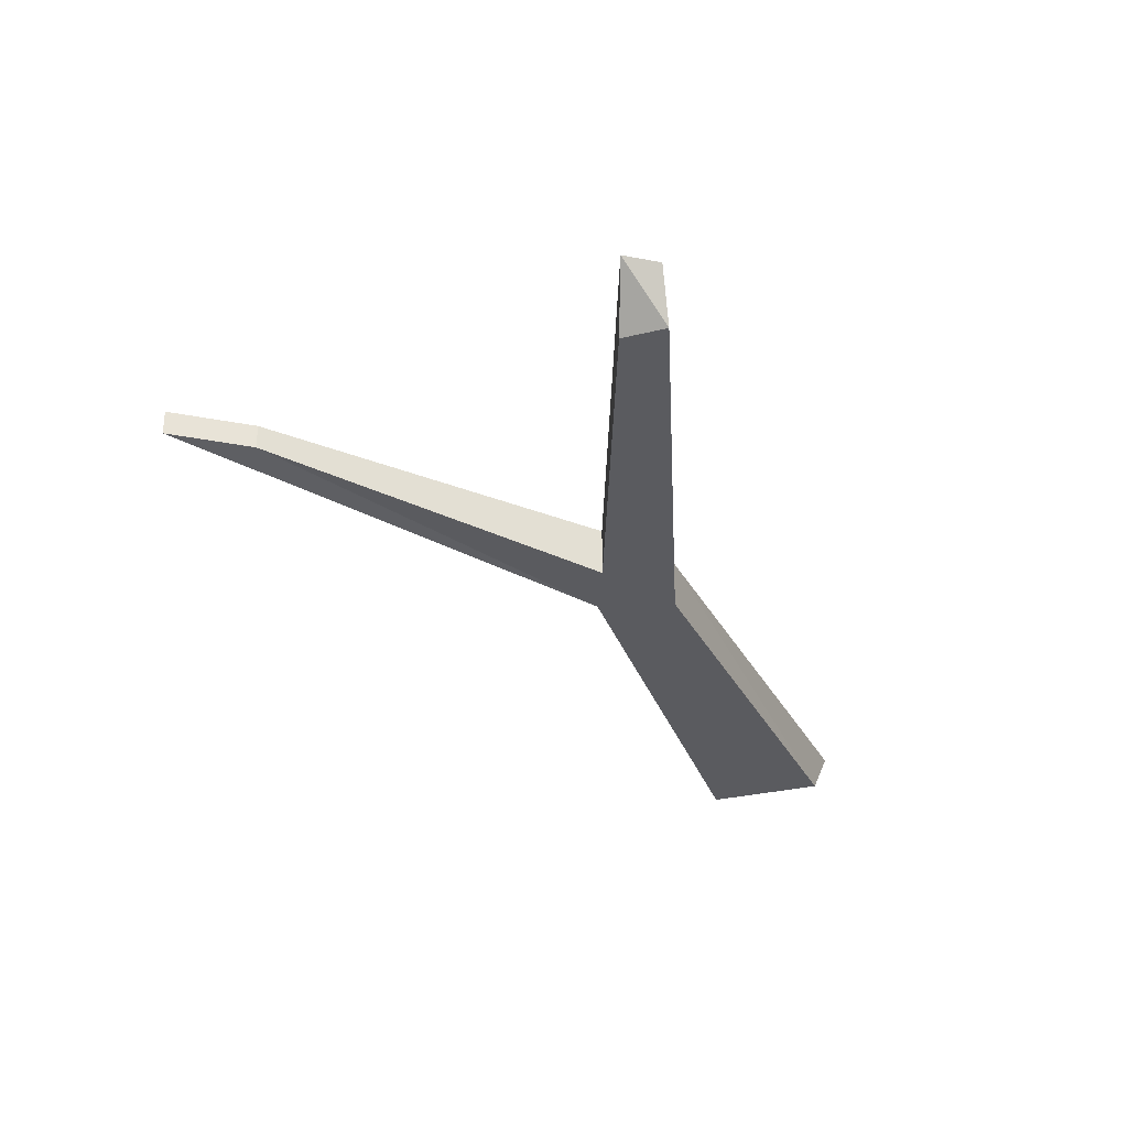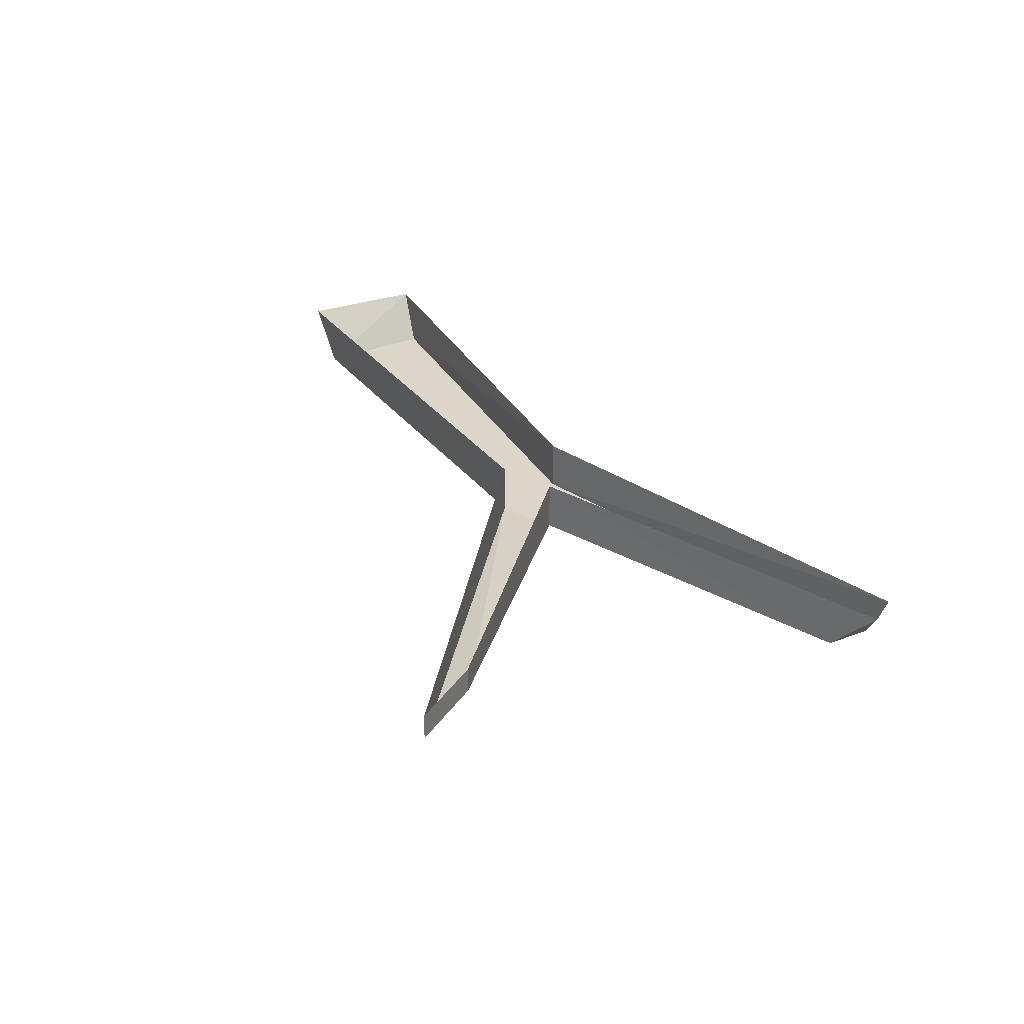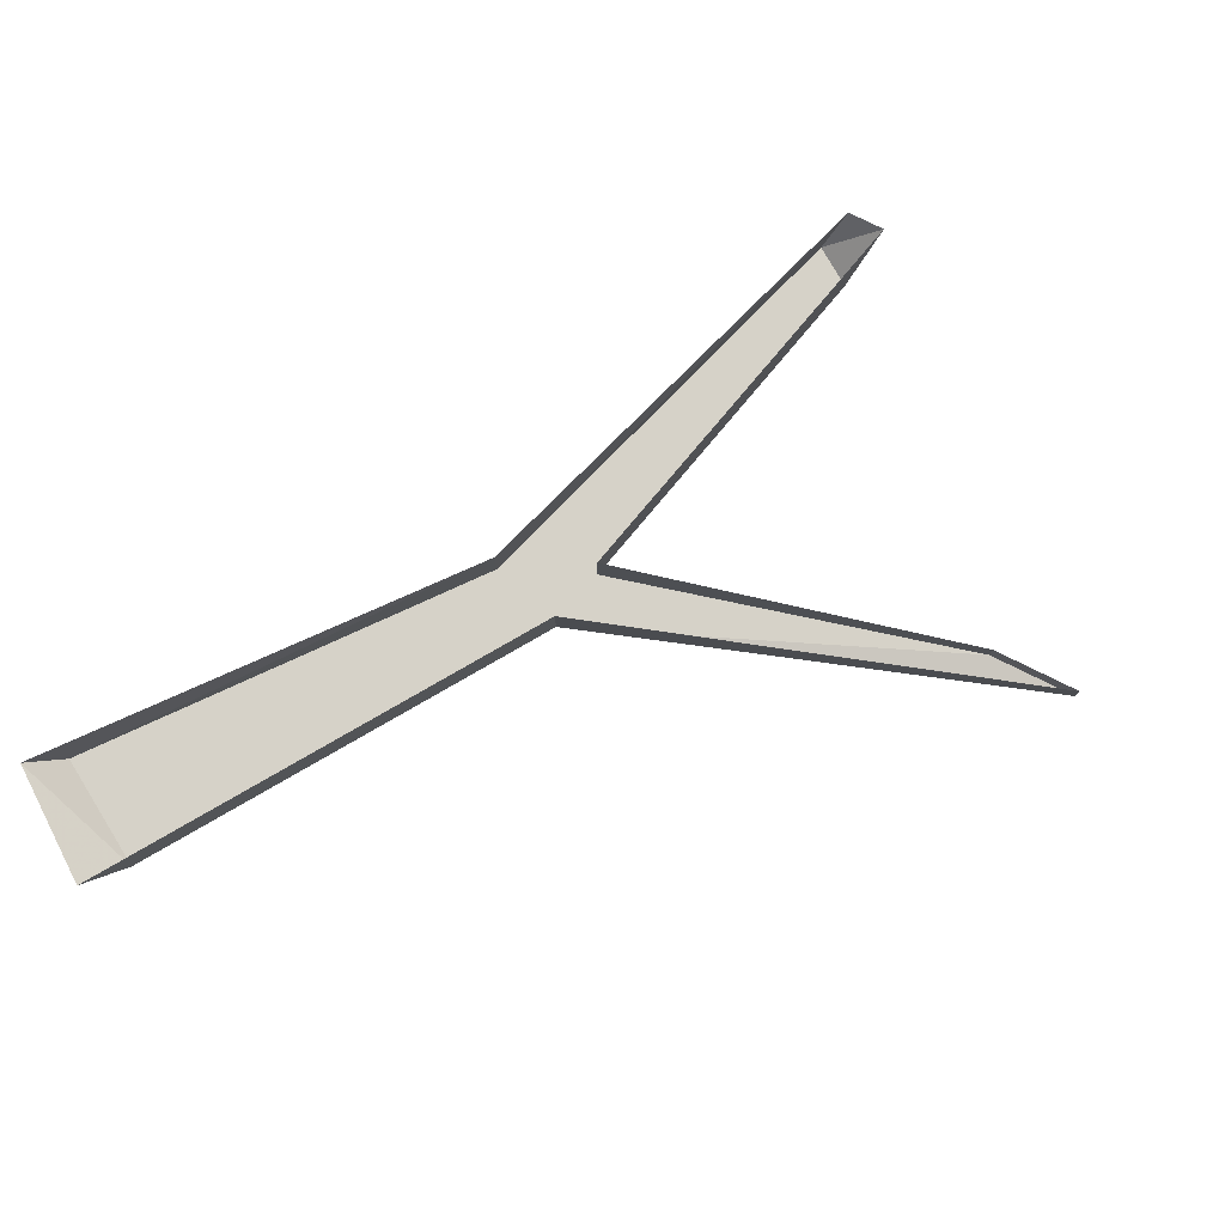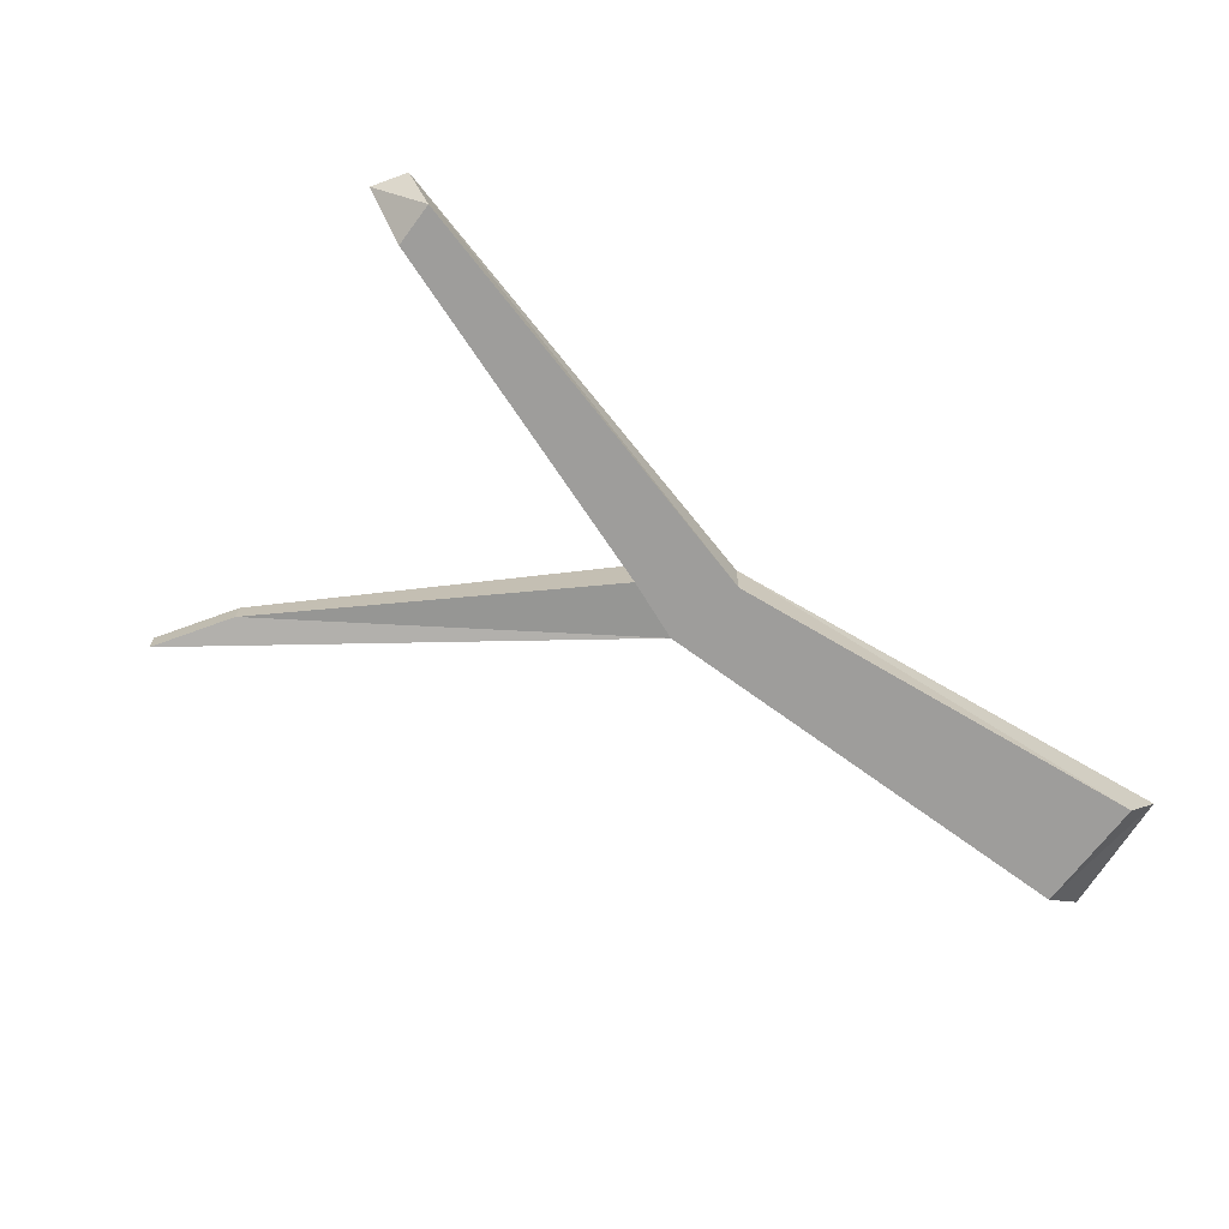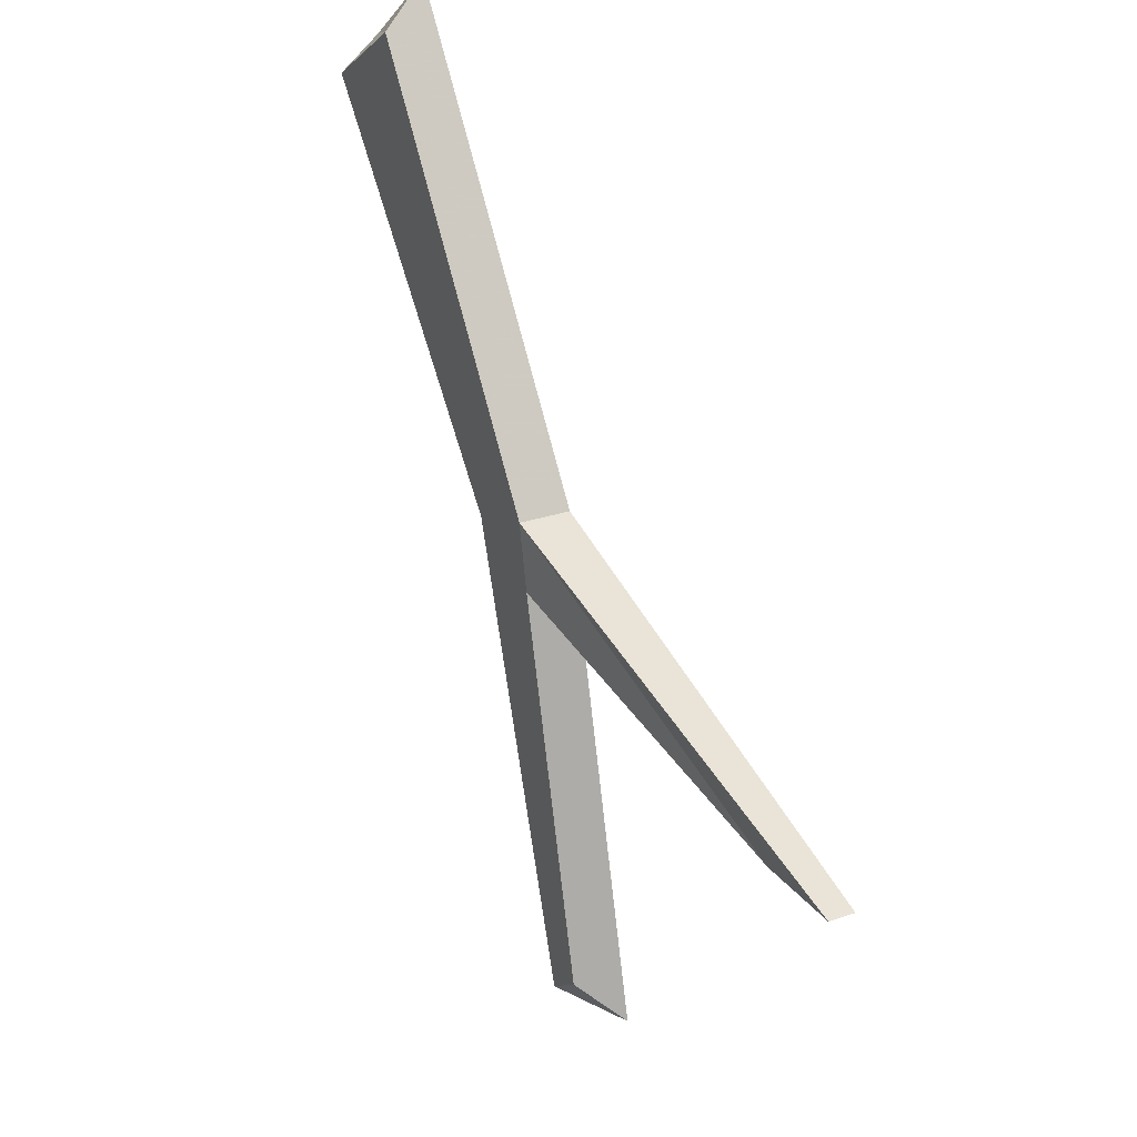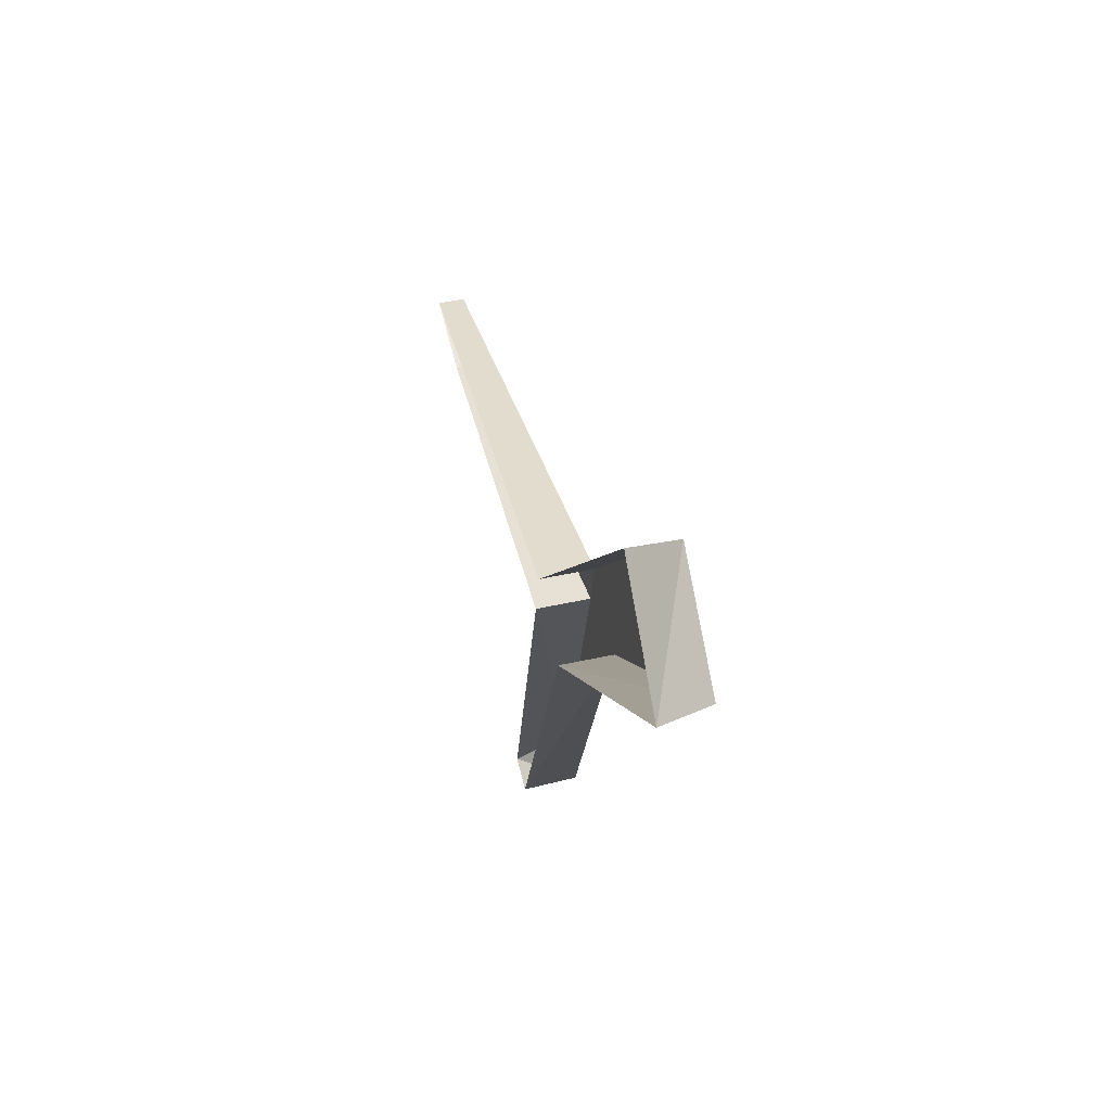
<metadata>
{"format":"obj","ext":"obj","renderer":"f3d","projection":"perspective","resolution":1024,"background":"white","views":[{"elev":-33.1,"azim":165.0,"up":"+Y"},{"elev":29.8,"azim":116.7,"up":"+Y"},{"elev":78.2,"azim":26.3,"up":"+Y"},{"elev":-70.5,"azim":-159.9,"up":"+Y"},{"elev":26.5,"azim":61.6,"up":"+Z"},{"elev":54.0,"azim":-102.9,"up":"+Z"}]}
</metadata>
<code>
v -0.125 -0.03125 -0.4453
v -0.1172 0 -0.4766
v -0.1797 0 -0.2188
v -0.1797 -0.03125 -0.2188
v -0.1484 -0.03125 -0.4609
v -0.1406 0 -0.4766
v -0.2344 -0.03125 -0.1953
v -0.2344 0 -0.1953
v -0.4062 -0.03125 0.01562
v -0.4219 0 0.03125
v -0.3438 -0.03125 0.05469
v -0.3594 0 0.07812
v -0.1875 -0.03125 -0.1797
v -0.1875 0 -0.1797
v 0.1016 -0.01562 -0.2734
v 0.1016 0 -0.2734
v 0.04688 -0.01562 -0.2734
v 0.04688 0 -0.2734
f 1 2 3
f 1 3 4
f 1 4 5
f 1 5 2
f 2 5 6
f 6 5 7
f 6 7 8
f 8 7 9
f 8 9 10
f 10 9 11
f 10 11 12
f 12 11 13
f 12 13 14
f 14 13 15
f 14 15 16
f 16 15 17
f 16 17 18
f 18 17 4
f 18 4 3
f 5 4 7
f 7 4 13
f 7 13 11
f 7 11 9
f 13 4 17
f 13 17 15

</code>
